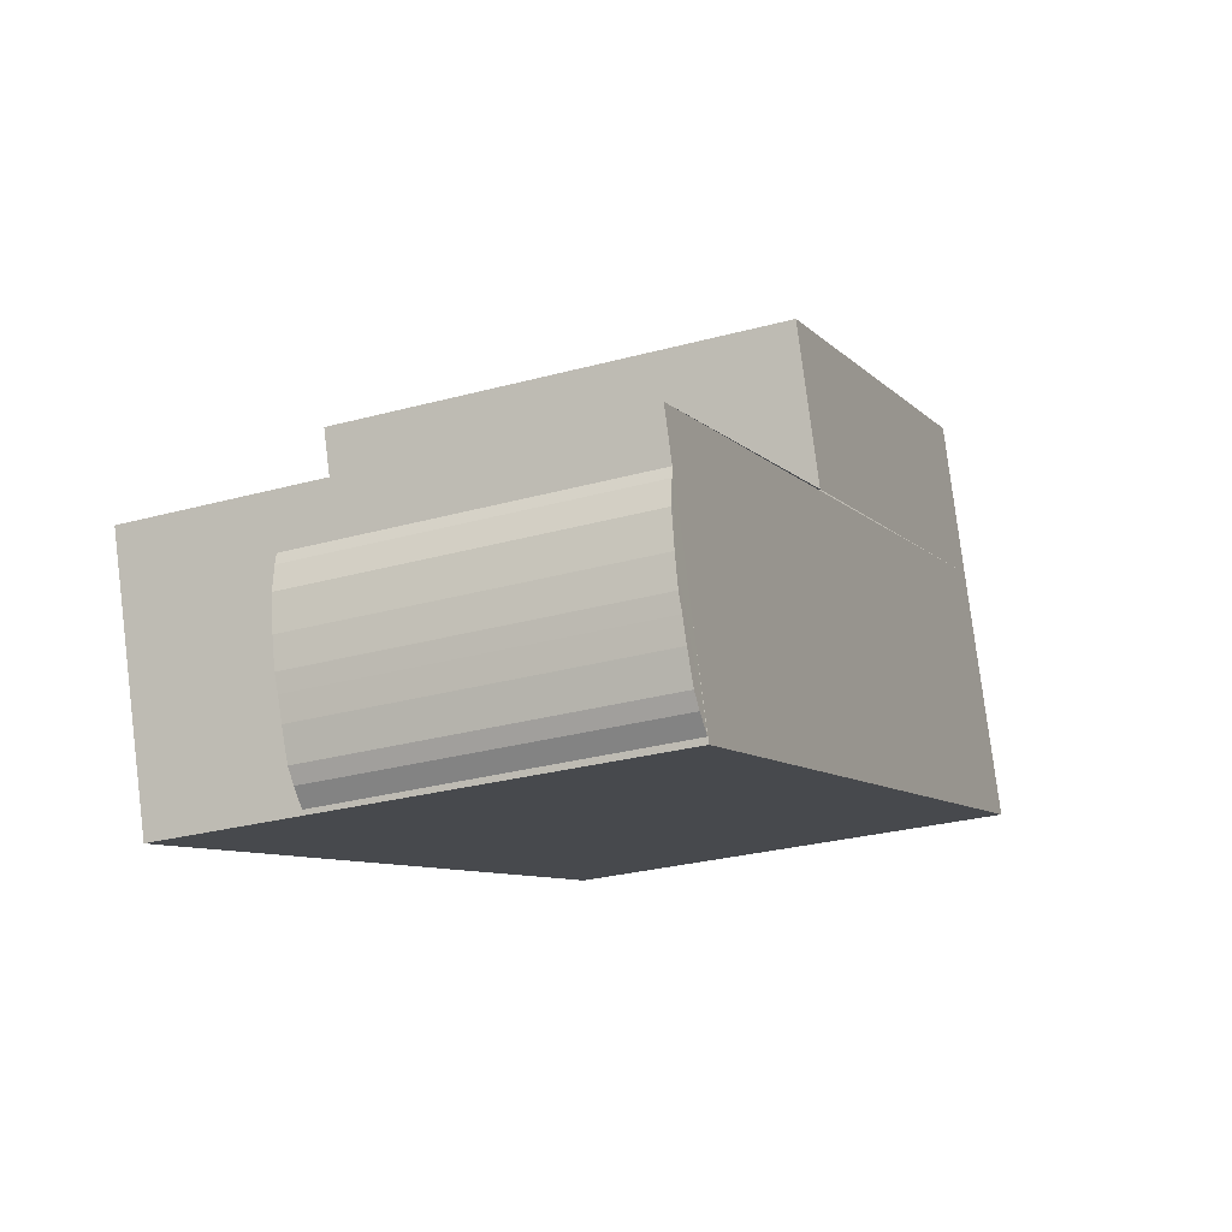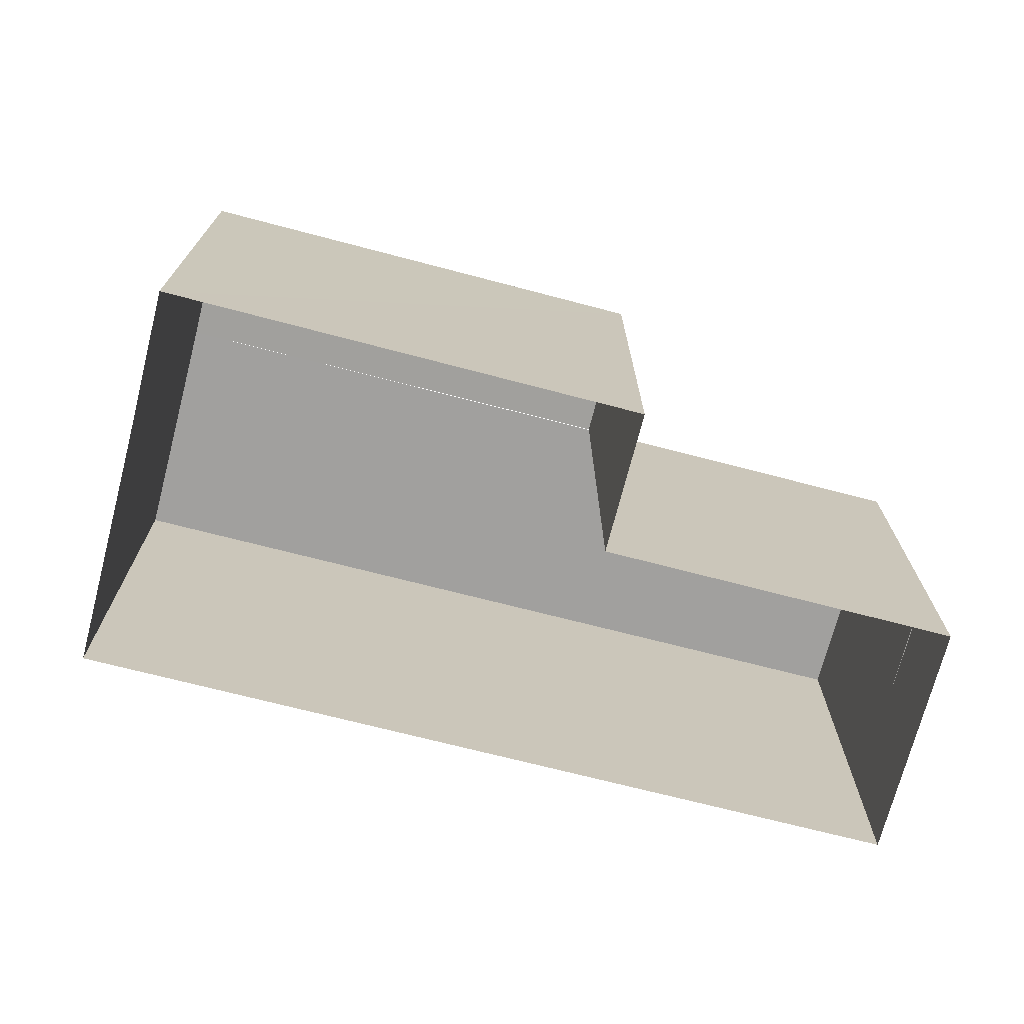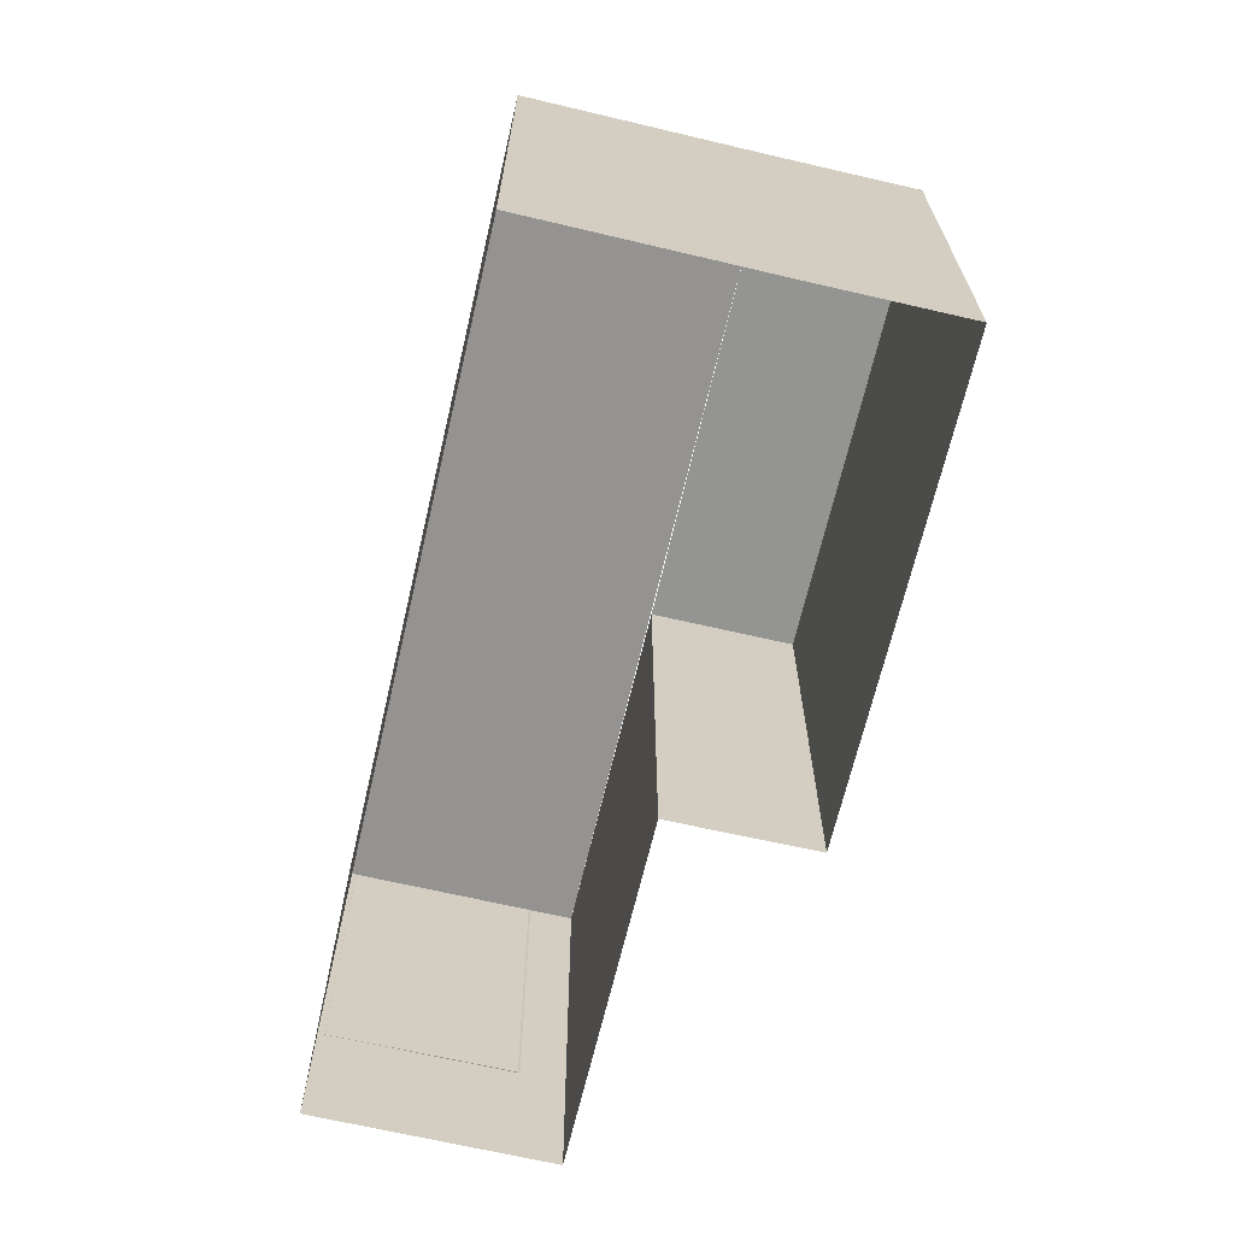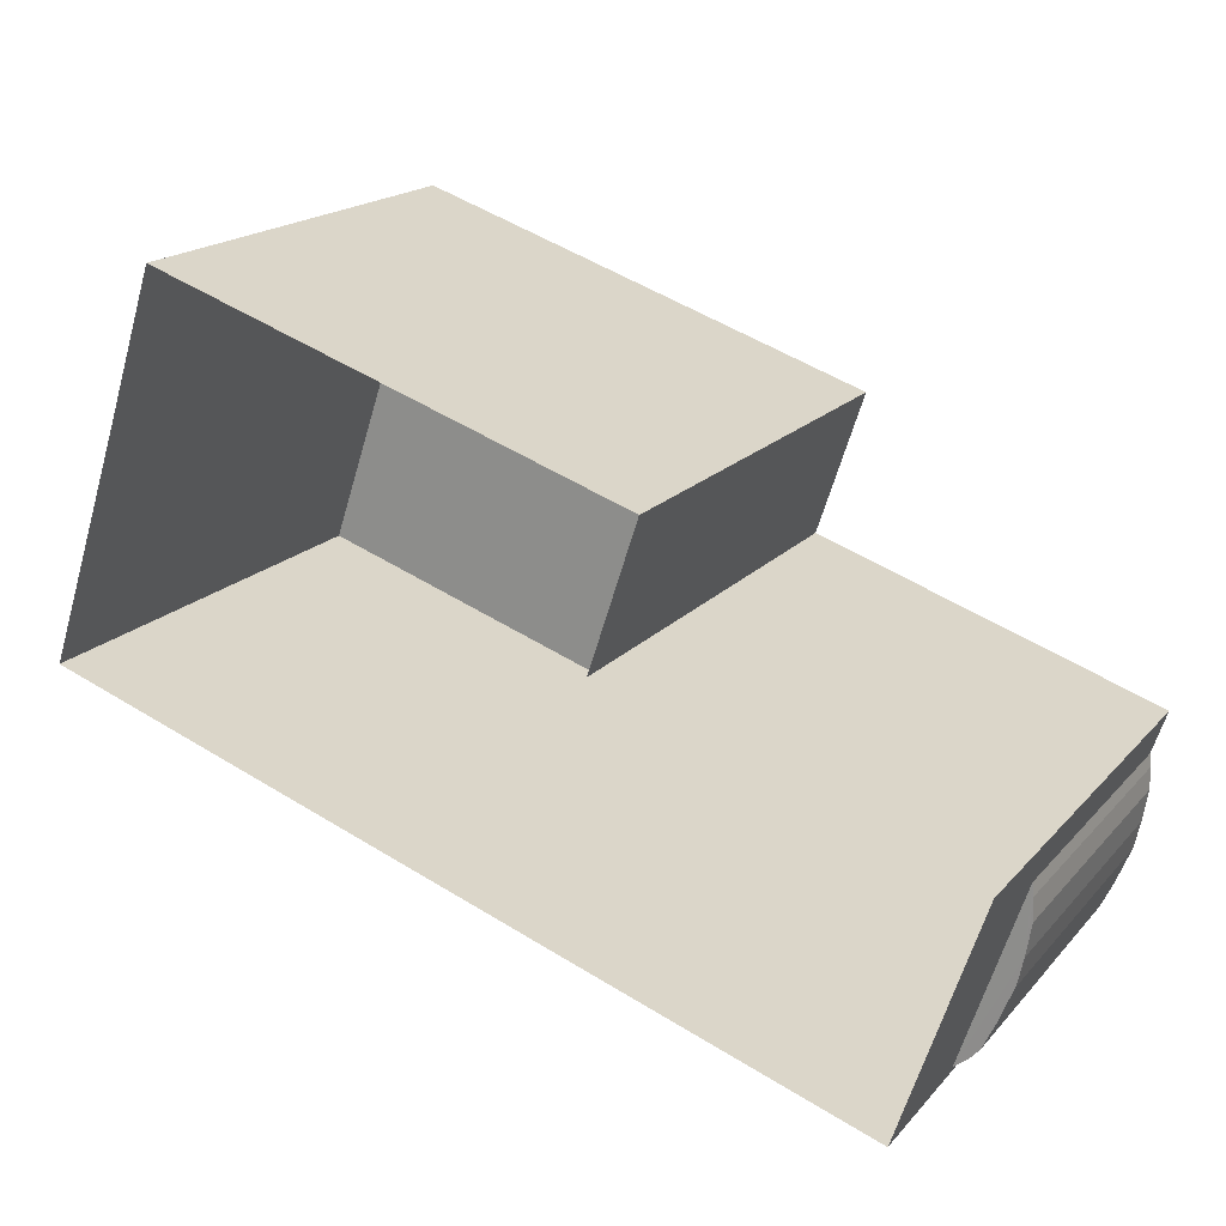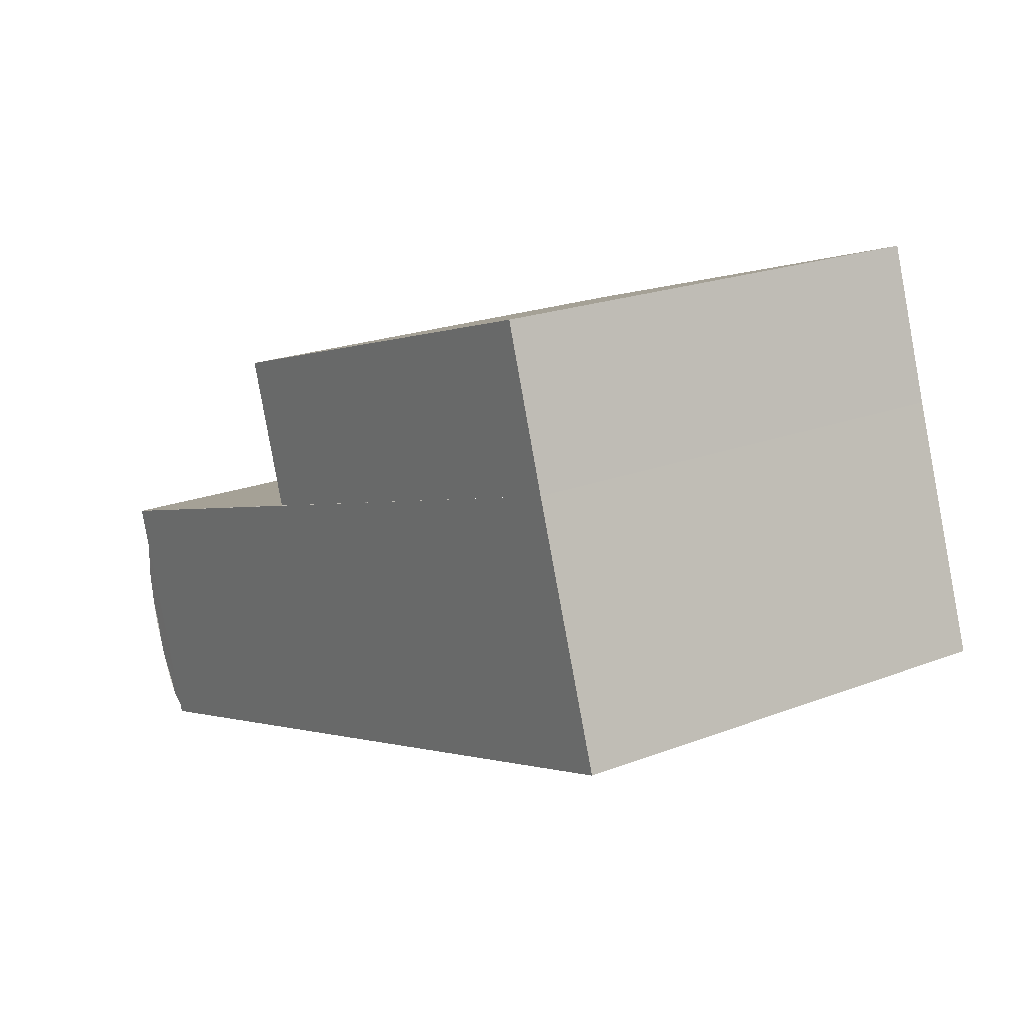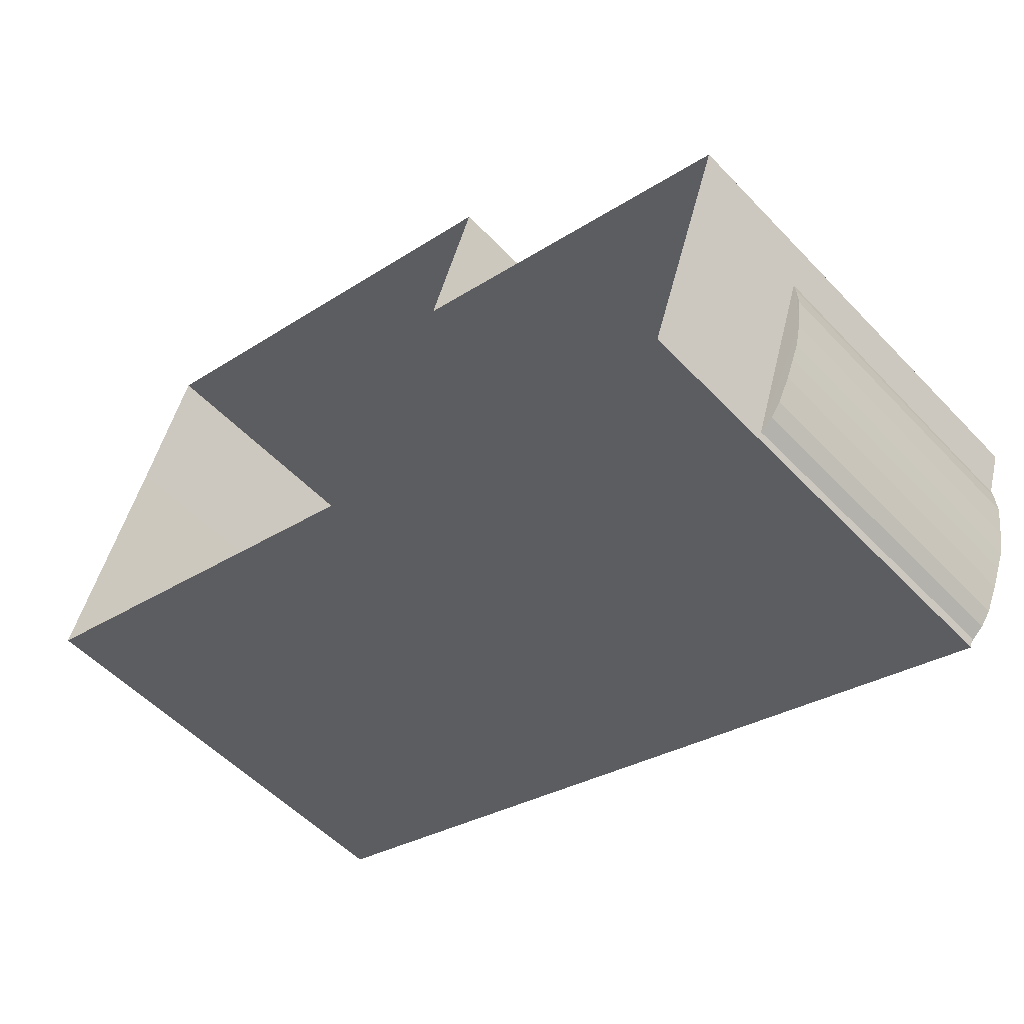
<metadata>
{"format":"obj","ext":"obj","renderer":"f3d","projection":"perspective","resolution":1024,"background":"white","views":[{"elev":-27.6,"azim":-67.1,"up":"+Y"},{"elev":-71.7,"azim":-176.1,"up":"+Z"},{"elev":-66.9,"azim":95.2,"up":"+Z"},{"elev":18.6,"azim":-151.8,"up":"+Y"},{"elev":21.0,"azim":55.3,"up":"+Y"},{"elev":-53.8,"azim":-137.7,"up":"+Y"}]}
</metadata>
<code>
v  2.02e+05 4.456e+05 -0.4113
v  2.02e+05 4.456e+05 9.475
v  2.02e+05 4.455e+05 -0.4113
v  2.02e+05 4.455e+05 9.472
o IndexedFaceSet
g IndexedFaceSet
f 4 2 1
f 1 3 4
v  2.02e+05 4.456e+05 -0.4113
v  2.02e+05 4.456e+05 9.475
v  2.02e+05 4.456e+05 -0.4113
v  2.02e+05 4.456e+05 9.472
o IndexedFaceSet__1_0
g IndexedFaceSet__1_0
f 7 5 8
f 6 8 5
v  2.02e+05 4.456e+05 -0.4113
v  2.02e+05 4.456e+05 9.475
v  2.02e+05 4.456e+05 -0.4113
v  2.02e+05 4.456e+05 9.475
o IndexedFaceSet__2_0
g IndexedFaceSet__2_0
f 10 12 11
f 11 9 10
v  2.02e+05 4.455e+05 9.472
v  2.02e+05 4.455e+05 9.474
v  2.02e+05 4.455e+05 9.474
v  2.02e+05 4.455e+05 9.472
v  2.02e+05 4.455e+05 9.472
v  2.02e+05 4.455e+05 9.472
v  2.02e+05 4.455e+05 9.472
v  2.02e+05 4.455e+05 9.472
v  2.02e+05 4.455e+05 9.472
v  2.02e+05 4.455e+05 9.472
o IndexedFaceSet__3_0
g IndexedFaceSet__3_0
f 15 14 16
f 16 22 15
f 22 16 18
f 16 14 13
f 19 22 18
f 21 19 20
f 21 22 19
f 18 16 17
v  2.02e+05 4.455e+05 -0.4113
v  2.02e+05 4.455e+05 9.472
v  2.02e+05 4.456e+05 -0.4113
v  2.02e+05 4.456e+05 9.472
o IndexedFaceSet__4_0
g IndexedFaceSet__4_0
f 26 24 23
f 23 25 26
v  2.02e+05 4.456e+05 9.475
v  2.02e+05 4.455e+05 9.472
v  2.02e+05 4.456e+05 9.475
v  2.02e+05 4.456e+05 9.472
o IndexedFaceSet__5_0
g IndexedFaceSet__5_0
f 30 29 28
f 27 28 29
v  2.02e+05 4.456e+05 -0.4113
v  2.02e+05 4.456e+05 9.475
v  2.02e+05 4.456e+05 -0.4113
v  2.02e+05 4.456e+05 9.475
o IndexedFaceSet__6_0
g IndexedFaceSet__6_0
f 32 34 33
f 33 31 32
v  2.02e+05 4.456e+05 9.475
v  2.02e+05 4.456e+05 9.475
v  2.02e+05 4.456e+05 9.475
v  2.02e+05 4.456e+05 9.475
o IndexedFaceSet__7_0
g IndexedFaceSet__7_0
f 38 37 35
f 35 36 38
v  2.02e+05 4.456e+05 -0.4113
v  2.02e+05 4.456e+05 9.475
v  2.02e+05 4.456e+05 -0.4113
v  2.02e+05 4.456e+05 9.475
o IndexedFaceSet__8_0
g IndexedFaceSet__8_0
f 41 39 42
f 40 42 39
v  2.02e+05 4.455e+05 2.55
v  2.02e+05 4.455e+05 2.552
v  2.02e+05 4.455e+05 2.552
v  2.02e+05 4.455e+05 2.55
v  2.02e+05 4.455e+05 2.55
v  2.02e+05 4.455e+05 2.55
v  2.02e+05 4.455e+05 2.55
v  2.02e+05 4.455e+05 2.55
v  2.02e+05 4.455e+05 2.55
v  2.02e+05 4.455e+05 2.55
o IndexedFaceSet__9_0
g IndexedFaceSet__9_0
f 52 49 48
f 49 51 50
f 52 51 49
f 48 47 46
f 44 45 46
f 43 44 46
f 46 45 52
f 46 52 48
v  2.02e+05 4.456e+05 -0.4113
v  2.02e+05 4.456e+05 9.475
v  2.02e+05 4.456e+05 -0.4113
v  2.02e+05 4.456e+05 9.475
o IndexedFaceSet__10_0
g IndexedFaceSet__10_0
f 56 54 53
f 53 55 56
v  2.02e+05 4.455e+05 2.552
v  2.02e+05 4.455e+05 9.474
v  2.02e+05 4.455e+05 2.552
v  2.02e+05 4.455e+05 9.474
o IndexedFaceSet__11_0
g IndexedFaceSet__11_0
f 58 60 57
f 59 57 60
v  2.02e+05 4.455e+05 2.55
v  2.02e+05 4.455e+05 9.472
v  2.02e+05 4.455e+05 2.552
v  2.02e+05 4.455e+05 9.474
o IndexedFaceSet__12_0
g IndexedFaceSet__12_0
f 62 64 63
f 63 61 62
v  2.02e+05 4.455e+05 2.55
v  2.02e+05 4.455e+05 9.472
v  2.02e+05 4.455e+05 2.55
v  2.02e+05 4.455e+05 9.472
o IndexedFaceSet__13_0
g IndexedFaceSet__13_0
f 68 66 67
f 65 67 66
v  2.02e+05 4.455e+05 2.55
v  2.02e+05 4.455e+05 9.472
v  2.02e+05 4.455e+05 2.55
v  2.02e+05 4.455e+05 9.472
o IndexedFaceSet__14_0
g IndexedFaceSet__14_0
f 72 70 69
f 69 71 72
v  2.02e+05 4.455e+05 2.55
v  2.02e+05 4.455e+05 9.472
v  2.02e+05 4.455e+05 2.55
v  2.02e+05 4.455e+05 9.472
o IndexedFaceSet__15_0
g IndexedFaceSet__15_0
f 76 74 73
f 73 75 76
v  2.02e+05 4.455e+05 2.55
v  2.02e+05 4.455e+05 9.472
v  2.02e+05 4.455e+05 2.55
v  2.02e+05 4.455e+05 9.472
o IndexedFaceSet__16_0
g IndexedFaceSet__16_0
f 80 78 79
f 77 79 78
v  2.02e+05 4.455e+05 2.55
v  2.02e+05 4.455e+05 9.472
v  2.02e+05 4.455e+05 2.55
v  2.02e+05 4.455e+05 9.472
o IndexedFaceSet__17_0
g IndexedFaceSet__17_0
f 84 82 81
f 81 83 84
v  2.02e+05 4.455e+05 2.55
v  2.02e+05 4.455e+05 9.472
v  2.02e+05 4.455e+05 2.55
v  2.02e+05 4.455e+05 9.472
o IndexedFaceSet__18_0
g IndexedFaceSet__18_0
f 88 86 87
f 85 87 86
v  2.02e+05 4.455e+05 2.55
v  2.02e+05 4.455e+05 9.472
v  2.02e+05 4.455e+05 2.55
v  2.02e+05 4.455e+05 9.472
o IndexedFaceSet__19_0
g IndexedFaceSet__19_0
f 92 90 91
f 89 91 90

</code>
